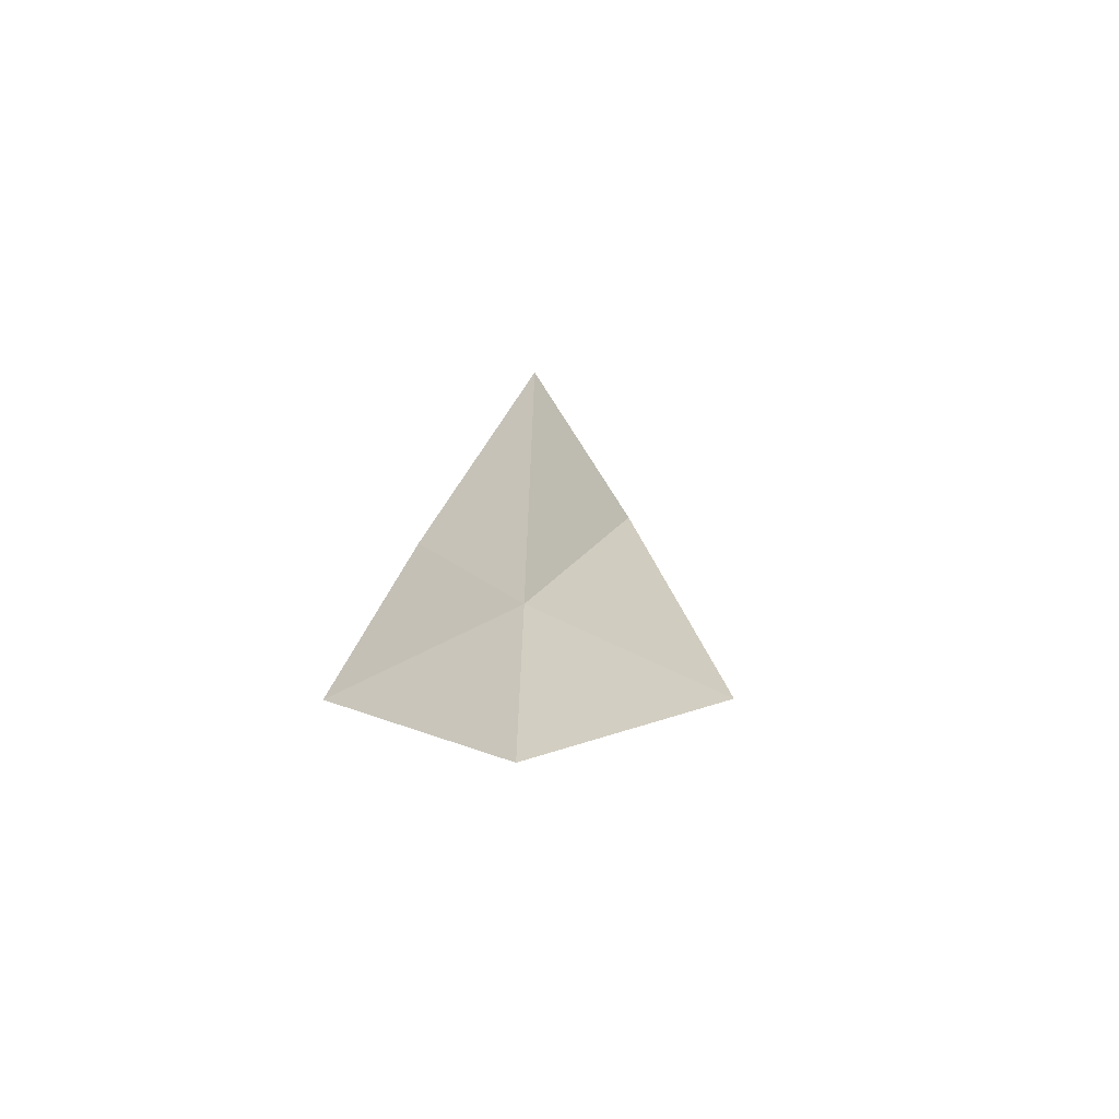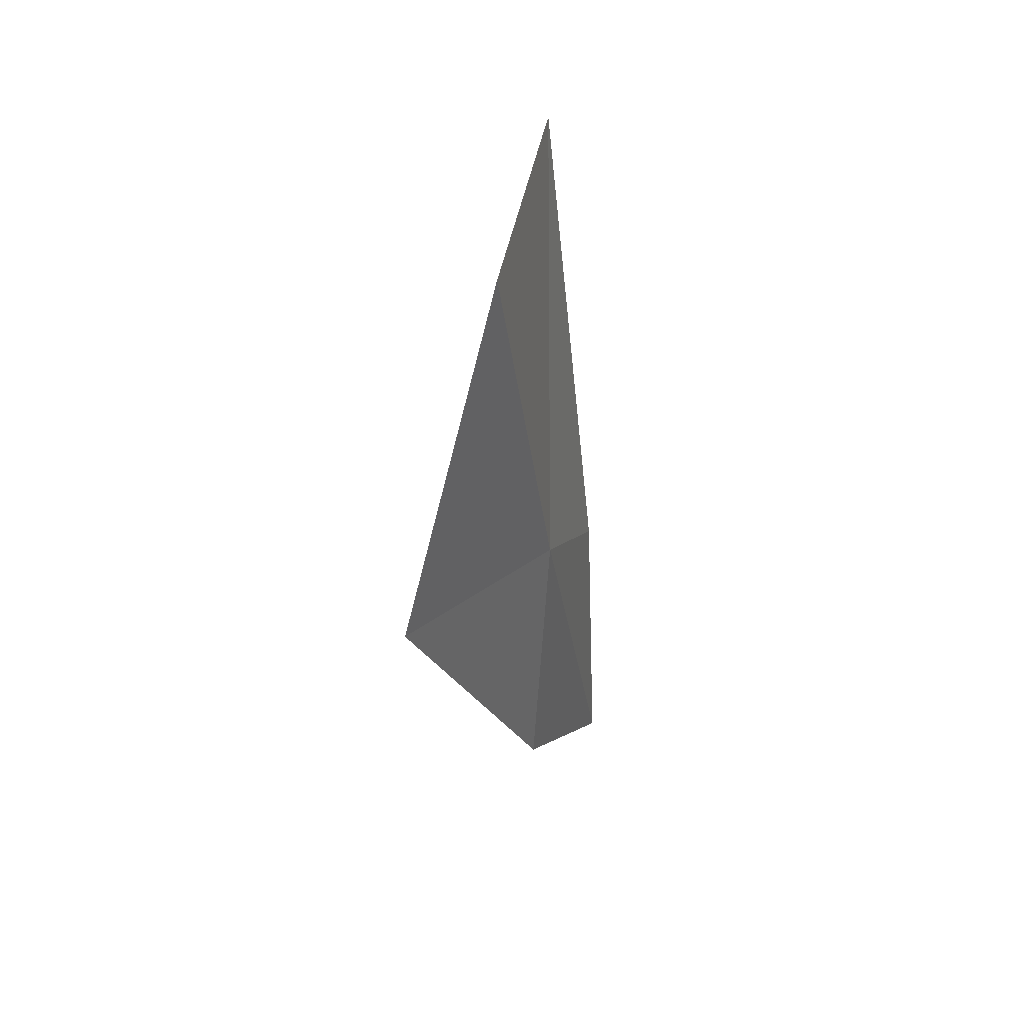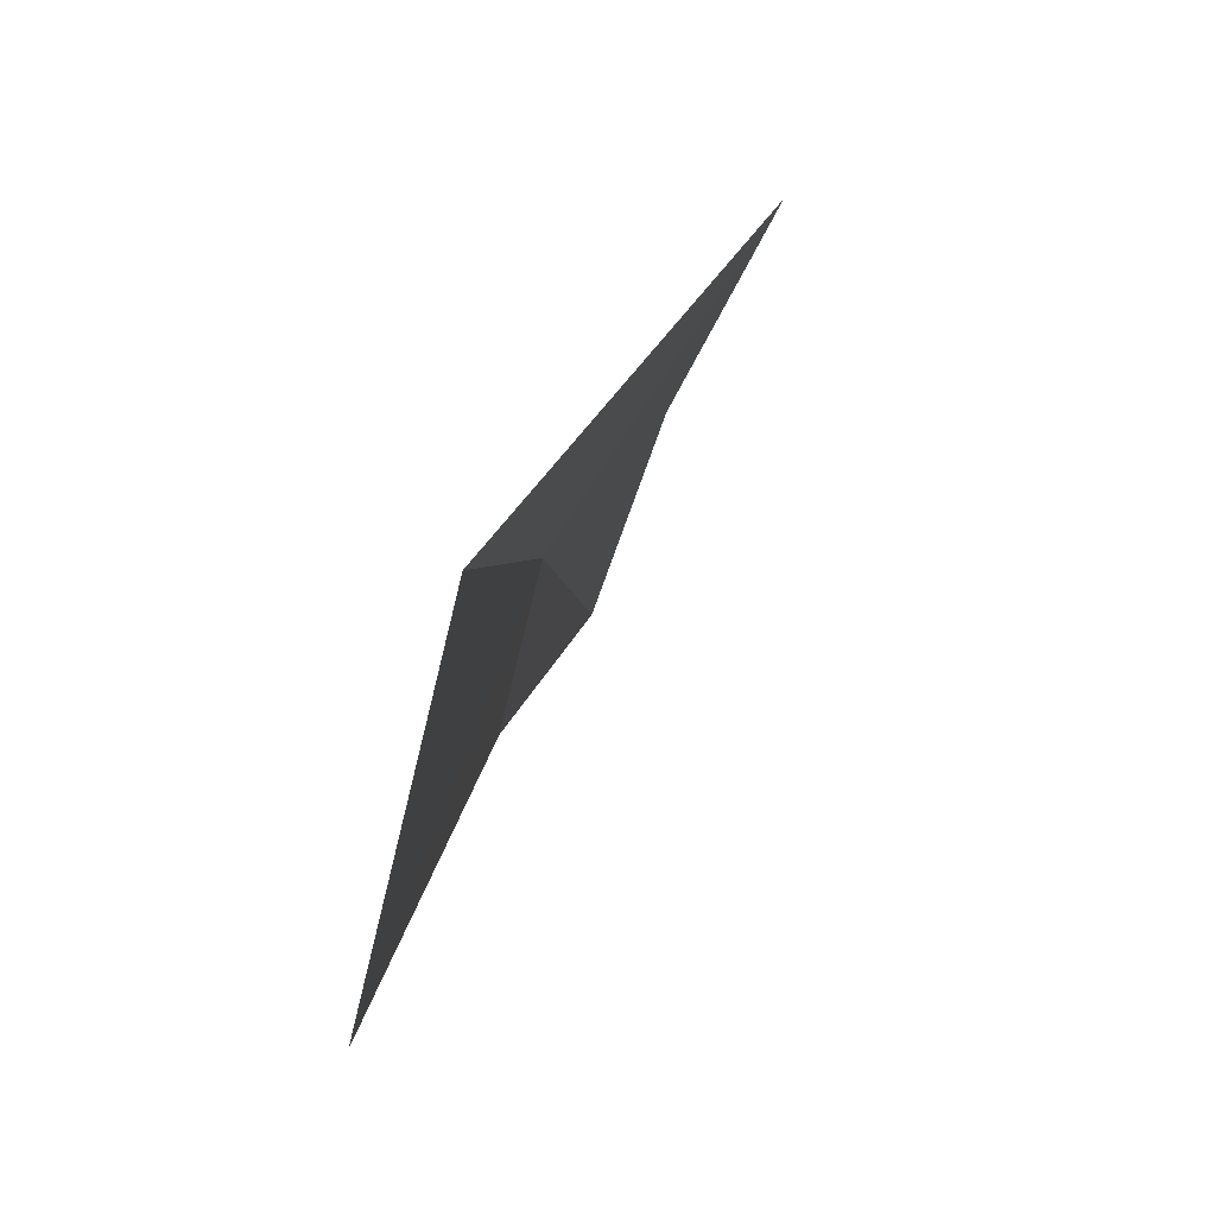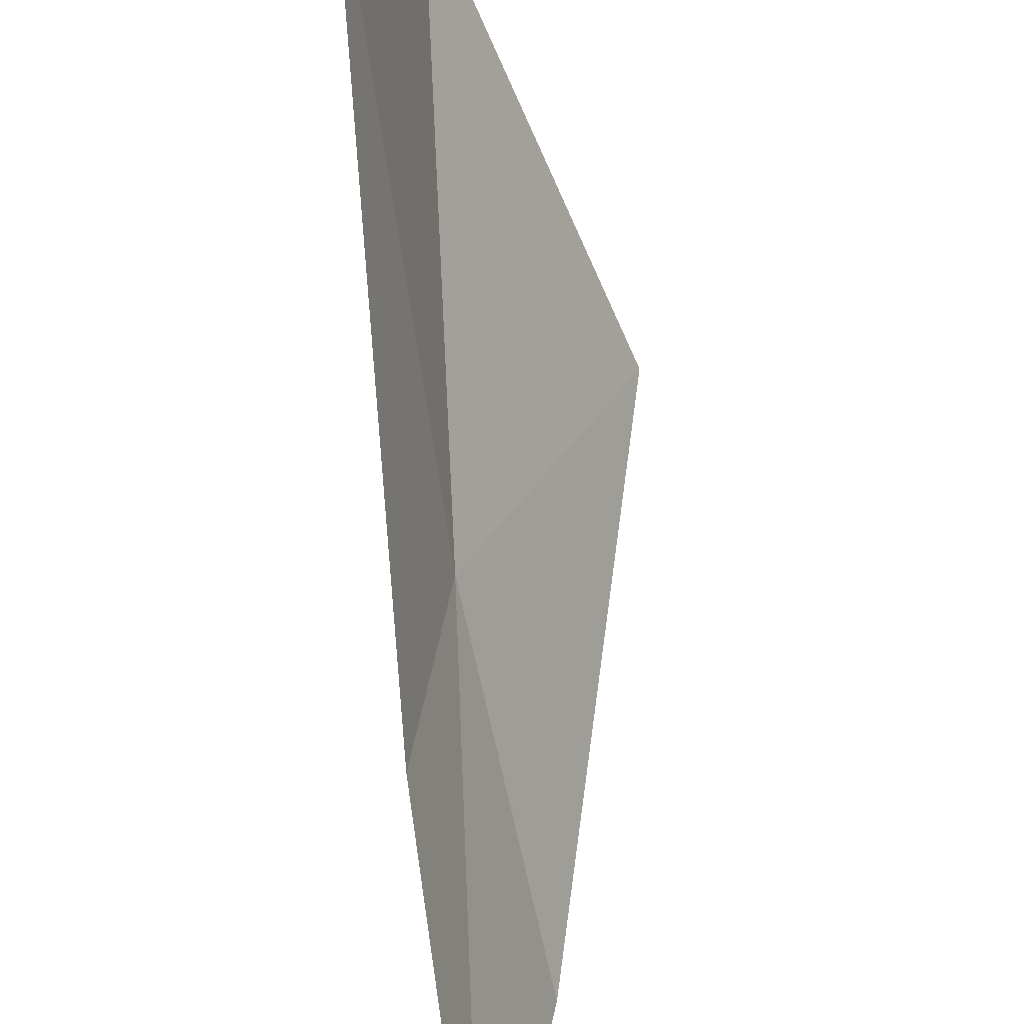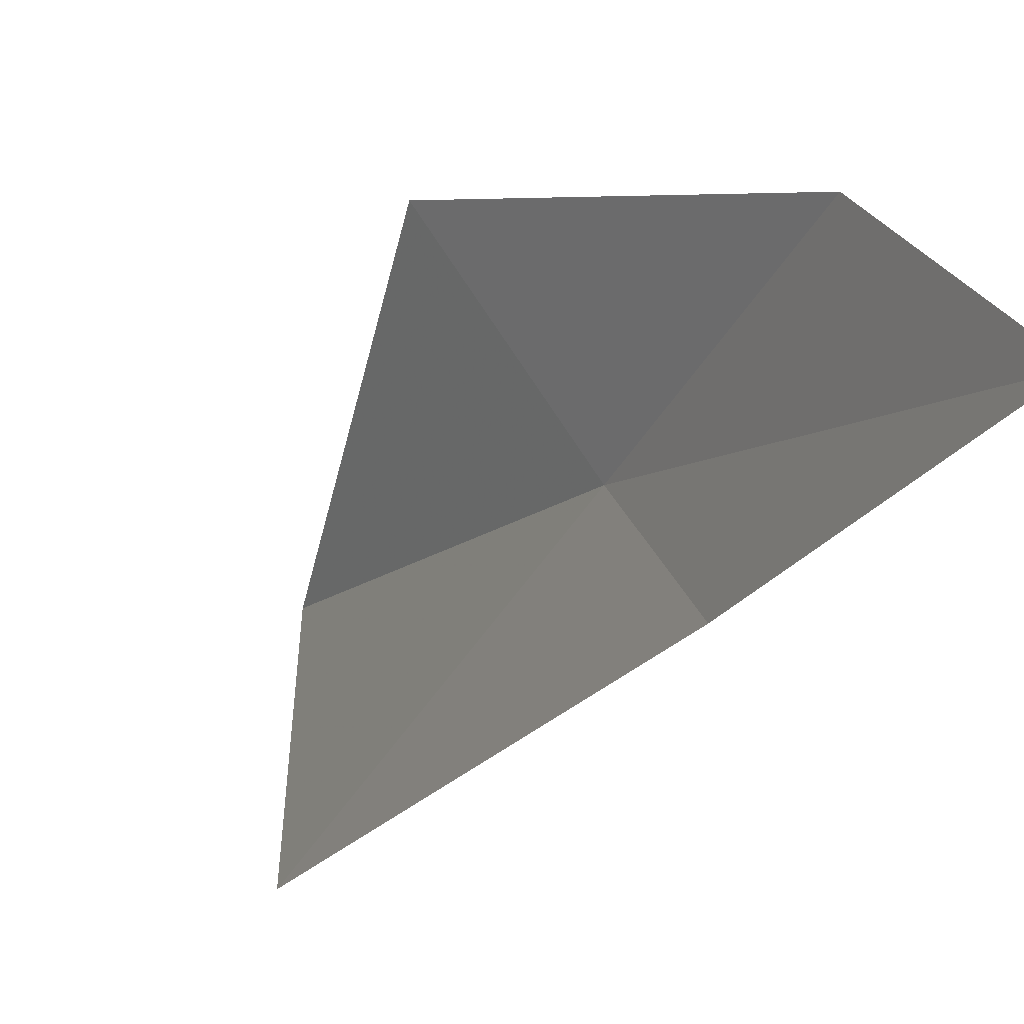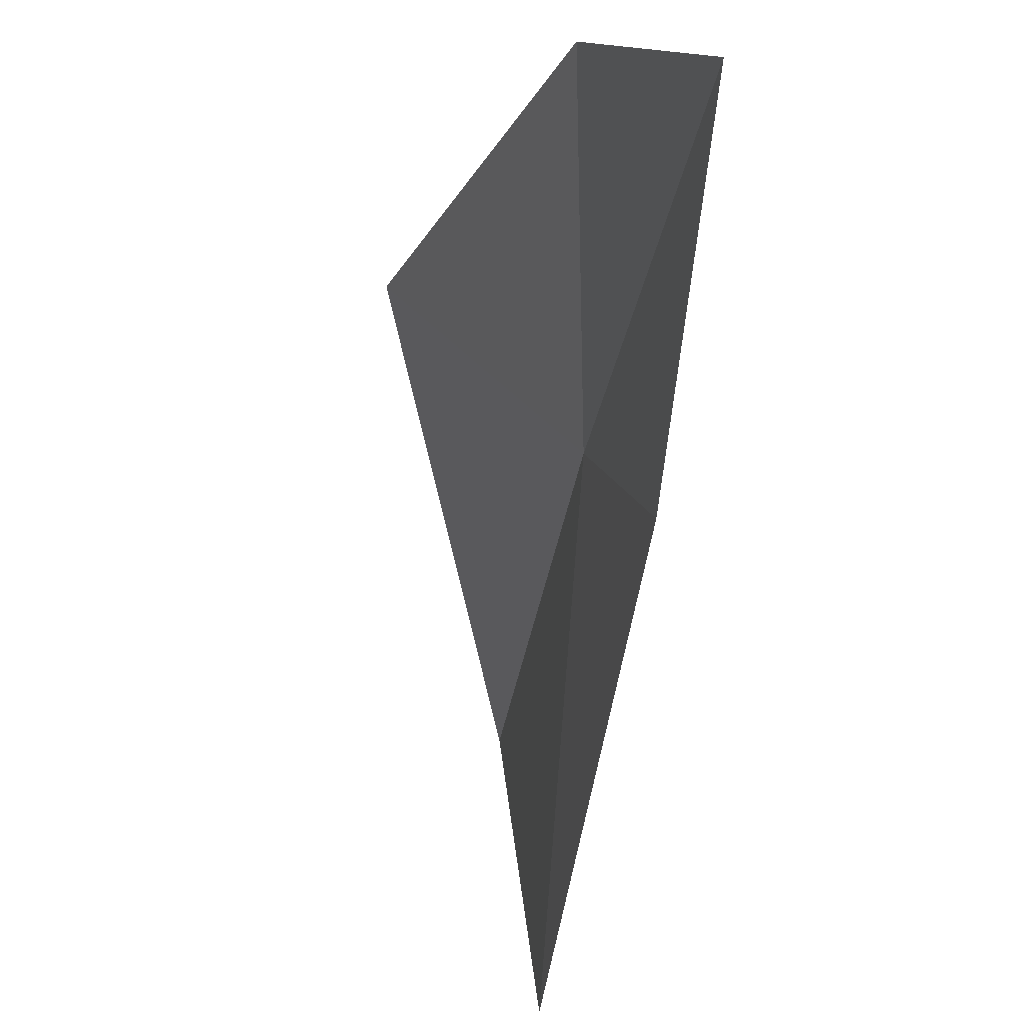
<metadata>
{"format":"obj","ext":"obj","renderer":"f3d","projection":"perspective","resolution":1024,"background":"white","views":[{"elev":-57.1,"azim":27.8,"up":"+Z"},{"elev":29.6,"azim":-174.7,"up":"+Z"},{"elev":26.0,"azim":9.6,"up":"+Y"},{"elev":-62.4,"azim":8.6,"up":"+Y"},{"elev":-42.0,"azim":153.0,"up":"+Y"},{"elev":-53.4,"azim":177.9,"up":"+Y"}]}
</metadata>
<code>
v 0.4012 -0.0972 -0.01743
v 0.4071 -0.08707 -0.01639
v 0.403 -0.08898 0.0005351
v 0.4021 -0.09915 -0.03161
v 0.4015 -0.0973 0.005035
v 0.3995 -0.1036 -0.01997
v 0.3992 -0.1079 -0.036
f 1 2 3
f 1 4 2
f 1 5 6
f 1 3 5
f 1 7 4
f 1 6 7

</code>
